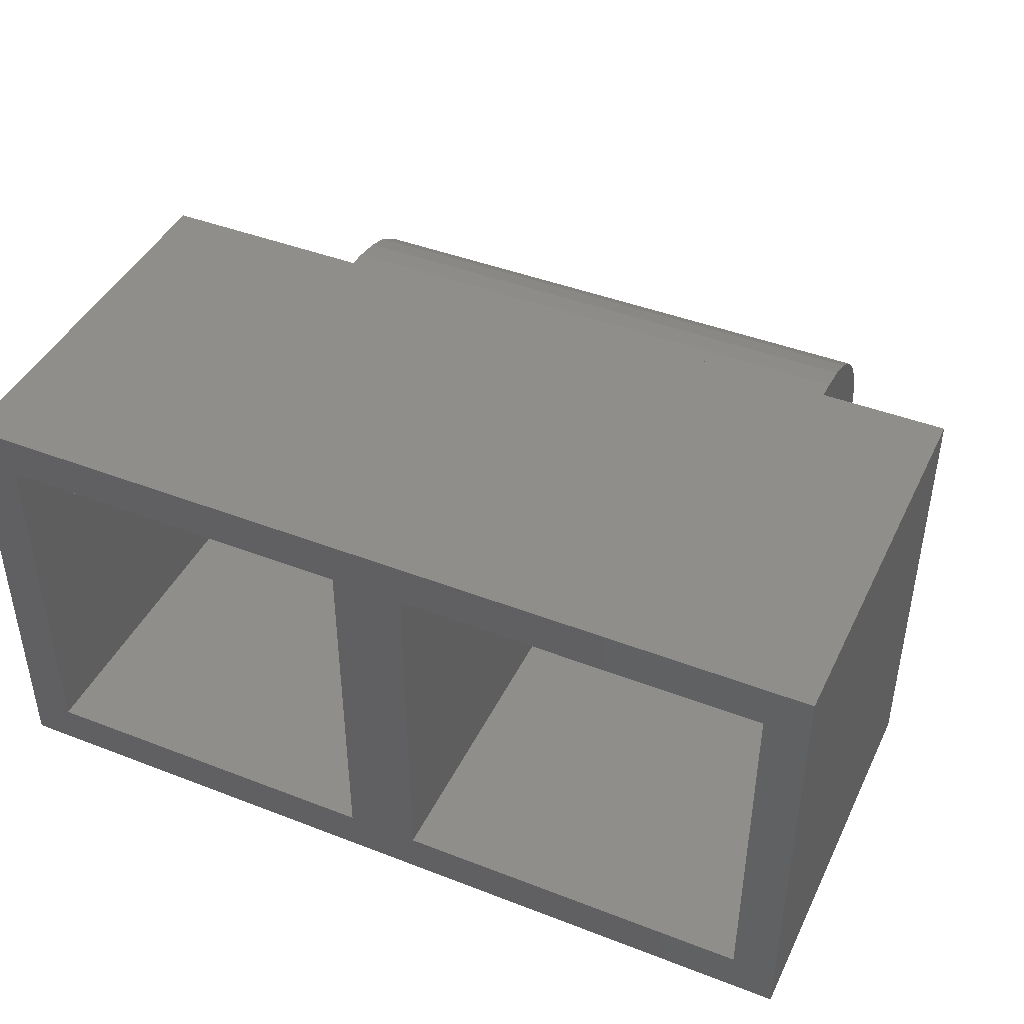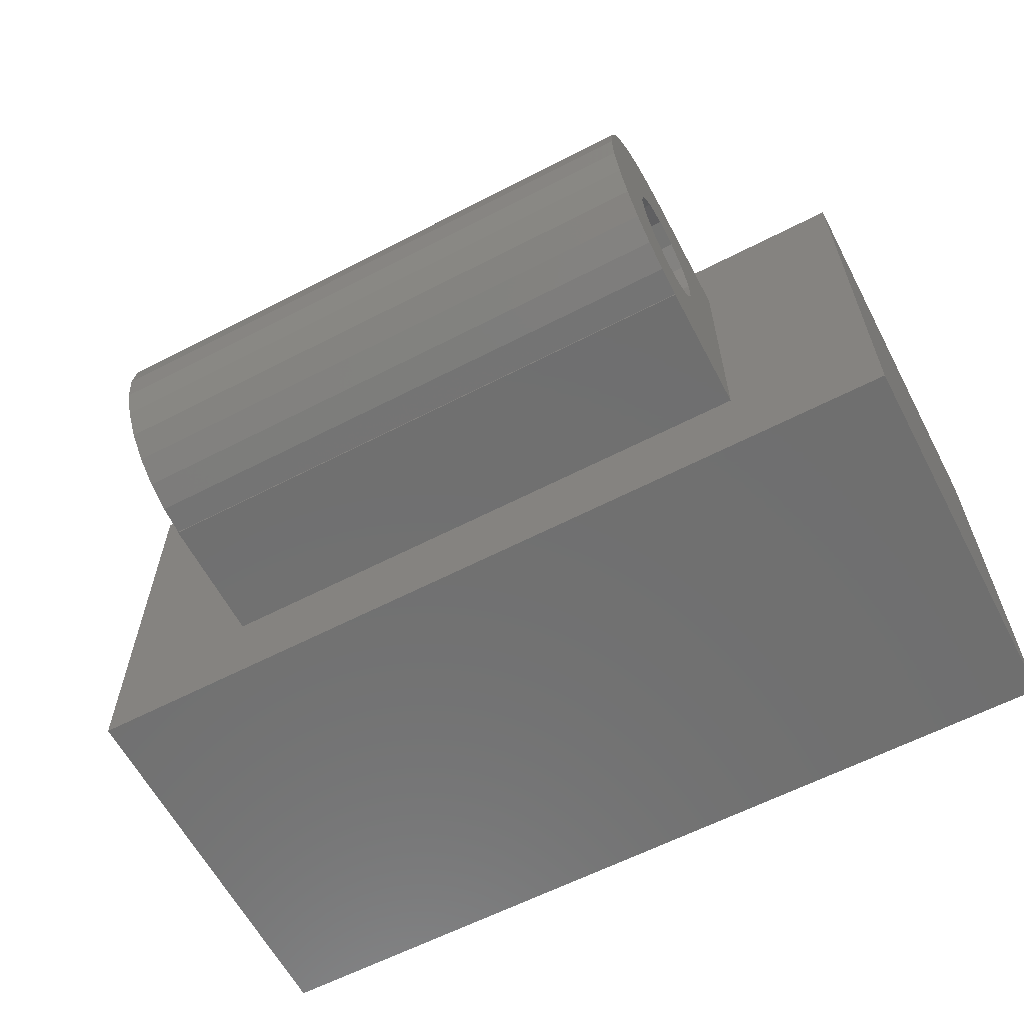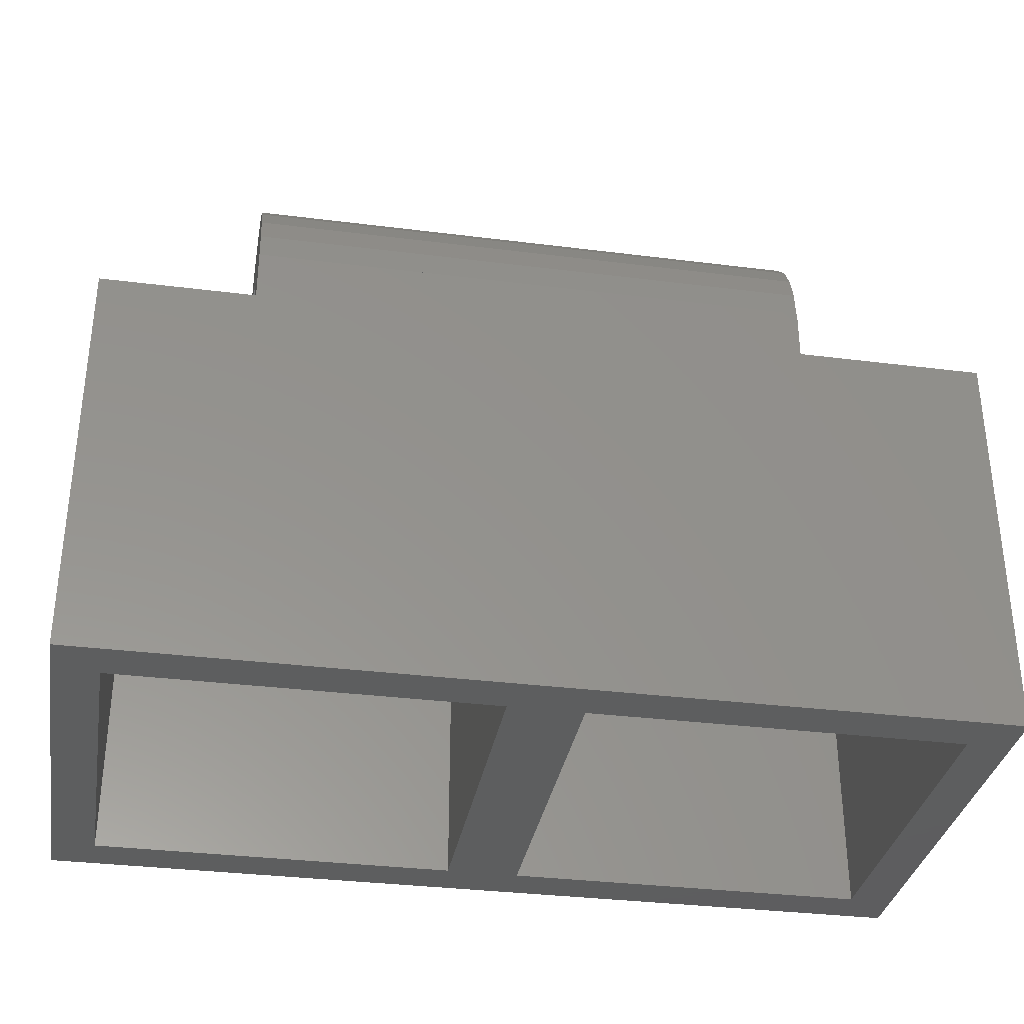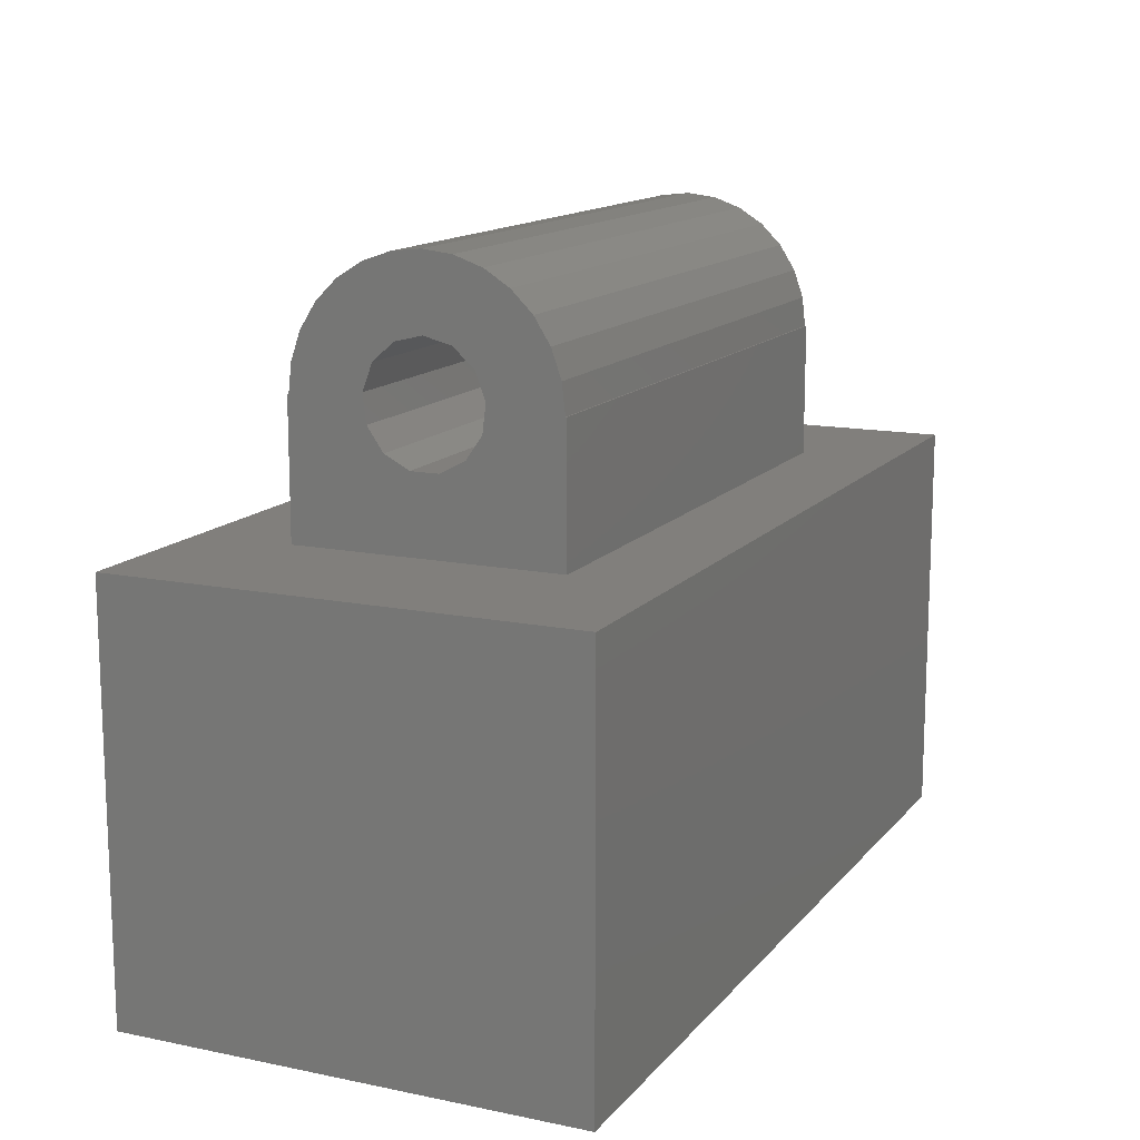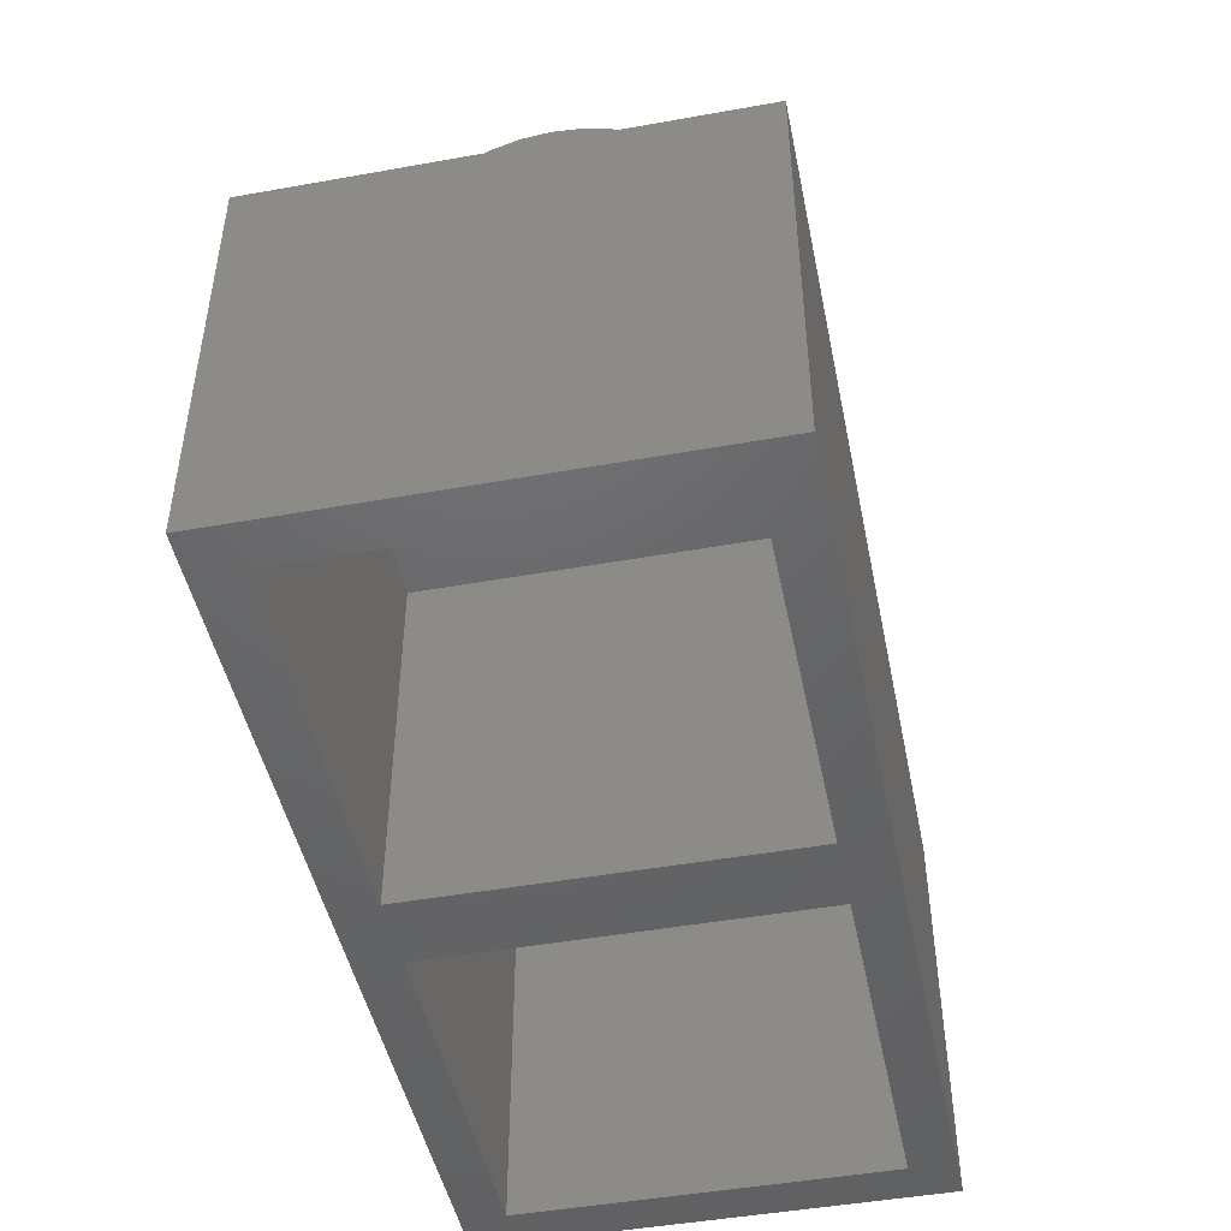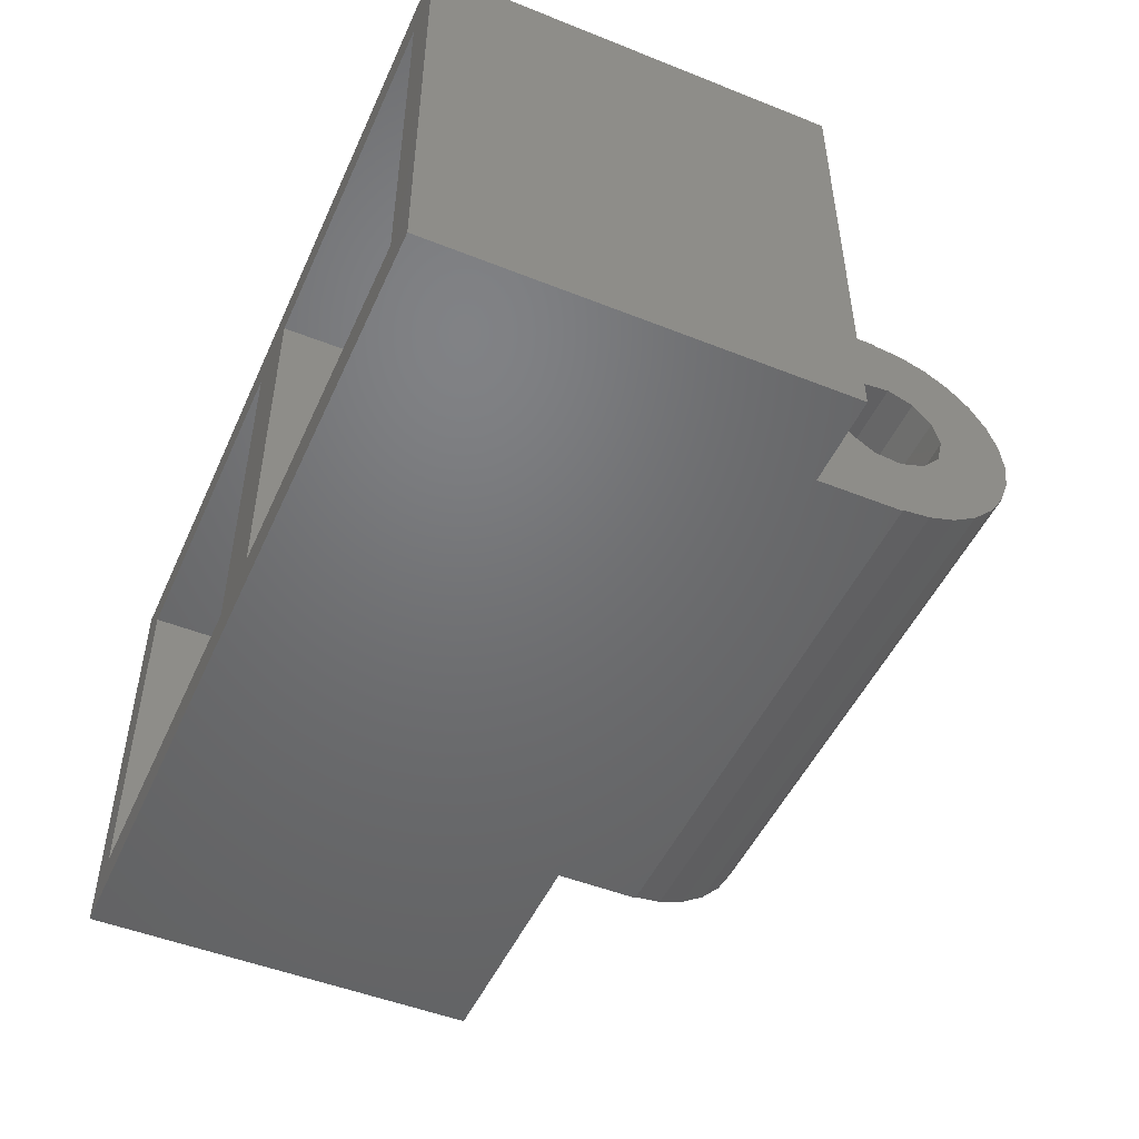
<metadata>
{"format":"stl","ext":"stl","renderer":"f3d","projection":"perspective","resolution":1024,"background":"white","views":[{"elev":43.2,"azim":-155.4,"up":"+Y"},{"elev":-61.6,"azim":27.7,"up":"+Y"},{"elev":-33.5,"azim":-9.8,"up":"+Z"},{"elev":13.7,"azim":114.7,"up":"+Z"},{"elev":-46.9,"azim":101.5,"up":"+Z"},{"elev":-49.3,"azim":-113.8,"up":"+Y"}]}
</metadata>
<code>
# stl→obj: 88 verts, 176 faces
v -27.5 -12.5 -12
v -27.5 12.5 -37
v -27.5 12.5 -12
v -27.5 -12.5 -37
v -2.5 12.5 -12
v -2.5 -12.5 -12
v -2.5 -12.5 -37
v -2.5 12.5 -37
v 2.5 -12.5 -12
v 2.5 12.5 -37
v 2.5 12.5 -12
v 2.5 -12.5 -37
v 27.5 12.5 -12
v 27.5 -12.5 -12
v 27.5 -12.5 -37
v 27.5 12.5 -37
v -30.5 -15.5 -37
v -30.5 15.5 -9
v -30.5 15.5 -37
v -30.5 -15.5 -9
v 30.5 15.5 -9
v 19.95 9 -9
v 30.5 -15.5 -9
v -19.95 9 -9
v -19.95 -9 -9
v 19.95 -9 -9
v 30.5 15.5 -37
v 30.5 -15.5 -37
v -19.95 -8.019 3.862
v 19.95 -6.958 5.549
v -19.95 -6.958 5.549
v 19.95 -8.019 3.862
v -19.95 1.98 8.677
v 19.95 0 8.9
v 19.95 1.98 8.677
v -19.95 0 8.9
v 19.95 6.958 5.549
v -19.95 5.549 6.958
v 19.95 5.549 6.958
v -19.95 6.958 5.549
v -19.95 -3.862 8.019
v 19.95 -5.549 6.958
v 19.95 -3.862 8.019
v -19.95 -5.549 6.958
v -19.95 -1.98 8.677
v 19.95 -1.98 8.677
v -19.95 -8.677 1.98
v 19.95 -8.677 1.98
v -19.95 -8.9 0
v 19.95 -8.9 0
v 19.95 8.9 0
v -19.95 8.677 1.98
v 19.95 8.677 1.98
v -19.95 8.9 0
v -19.95 9 0
v -19.95 3.74 -1.418
v -19.95 3.971 0.4821
v -19.95 3.292 2.272
v -19.95 8.019 3.862
v -19.95 2.652 -2.994
v -19.95 0.9573 -3.884
v -19.95 -0.9573 -3.884
v -19.95 -3.971 0.4821
v -19.95 -3.74 -1.418
v -19.95 -2.652 -2.994
v -19.95 -9 0
v -19.95 1.859 3.542
v -19.95 3.862 8.019
v -19.95 0 4
v -19.95 -1.859 3.542
v -19.95 -3.292 2.272
v 19.95 3.862 8.019
v 19.95 8.019 3.862
v 19.95 1.859 3.542
v 19.95 3.292 2.272
v 19.95 3.971 0.4821
v 19.95 0 4
v 19.95 -1.859 3.542
v 19.95 -3.292 2.272
v 19.95 9 0
v 19.95 3.74 -1.418
v 19.95 2.652 -2.994
v 19.95 0.9573 -3.884
v 19.95 -0.9573 -3.884
v 19.95 -3.971 0.4821
v 19.95 -3.74 -1.418
v 19.95 -2.652 -2.994
v 19.95 -9 0
f 1 2 3
f 2 1 4
f 1 5 6
f 5 1 3
f 7 5 8
f 5 7 6
f 2 5 3
f 5 2 8
f 7 1 6
f 1 7 4
f 9 10 11
f 10 9 12
f 9 13 14
f 13 9 11
f 15 13 16
f 13 15 14
f 10 13 11
f 13 10 16
f 15 9 14
f 9 15 12
f 17 18 19
f 18 17 20
f 21 22 23
f 21 24 22
f 24 18 25
f 18 24 21
f 26 23 22
f 25 23 26
f 25 20 23
f 20 25 18
f 23 27 21
f 27 23 28
f 27 18 21
f 18 27 19
f 28 15 27
f 28 12 15
f 12 7 10
f 28 7 12
f 17 7 28
f 4 17 2
f 7 17 4
f 16 27 15
f 10 27 16
f 8 10 7
f 8 27 10
f 19 8 2
f 8 19 27
f 19 2 17
f 17 23 20
f 23 17 28
f 29 30 31
f 30 29 32
f 33 34 35
f 34 33 36
f 37 38 39
f 38 37 40
f 41 42 43
f 42 41 44
f 45 43 46
f 43 45 41
f 31 42 44
f 42 31 30
f 47 32 29
f 32 47 48
f 49 48 47
f 48 49 50
f 36 46 34
f 46 36 45
f 51 52 53
f 52 51 54
f 24 54 55
f 56 54 24
f 57 54 56
f 54 57 52
f 58 59 57
f 59 58 40
f 52 57 59
f 24 60 56
f 24 61 60
f 24 62 61
f 49 63 64
f 63 31 44
f 63 29 31
f 25 64 65
f 63 47 29
f 63 49 47
f 25 65 62
f 25 62 24
f 64 25 49
f 49 25 66
f 40 58 38
f 67 38 58
f 38 67 68
f 68 67 33
f 69 33 67
f 69 36 33
f 45 69 70
f 69 45 36
f 44 70 71
f 70 41 45
f 44 71 63
f 70 44 41
f 38 72 39
f 72 38 68
f 68 35 72
f 35 68 33
f 53 59 73
f 59 53 52
f 73 40 37
f 40 73 59
f 74 39 72
f 39 75 76
f 74 72 35
f 39 74 75
f 77 35 34
f 35 77 74
f 46 77 34
f 77 46 78
f 43 78 46
f 42 78 43
f 78 42 79
f 30 79 42
f 51 22 80
f 76 51 53
f 76 53 73
f 76 73 37
f 76 37 39
f 51 76 81
f 51 81 22
f 82 22 81
f 83 22 82
f 84 22 83
f 32 79 30
f 79 32 85
f 48 85 32
f 50 85 48
f 85 50 86
f 26 86 50
f 86 26 87
f 87 26 84
f 26 50 88
f 84 26 22
f 55 51 80
f 51 55 54
f 49 88 50
f 88 49 66
f 22 55 80
f 55 22 24
f 25 88 66
f 88 25 26
f 70 77 78
f 77 70 69
f 61 84 83
f 84 61 62
f 86 63 85
f 63 86 64
f 71 78 79
f 78 71 70
f 87 64 86
f 64 87 65
f 57 75 58
f 75 57 76
f 85 71 79
f 71 85 63
f 62 87 84
f 87 62 65
f 69 74 77
f 74 69 67
f 67 75 74
f 75 67 58
f 56 76 57
f 76 56 81
f 60 81 56
f 81 60 82
f 60 83 82
f 83 60 61

</code>
